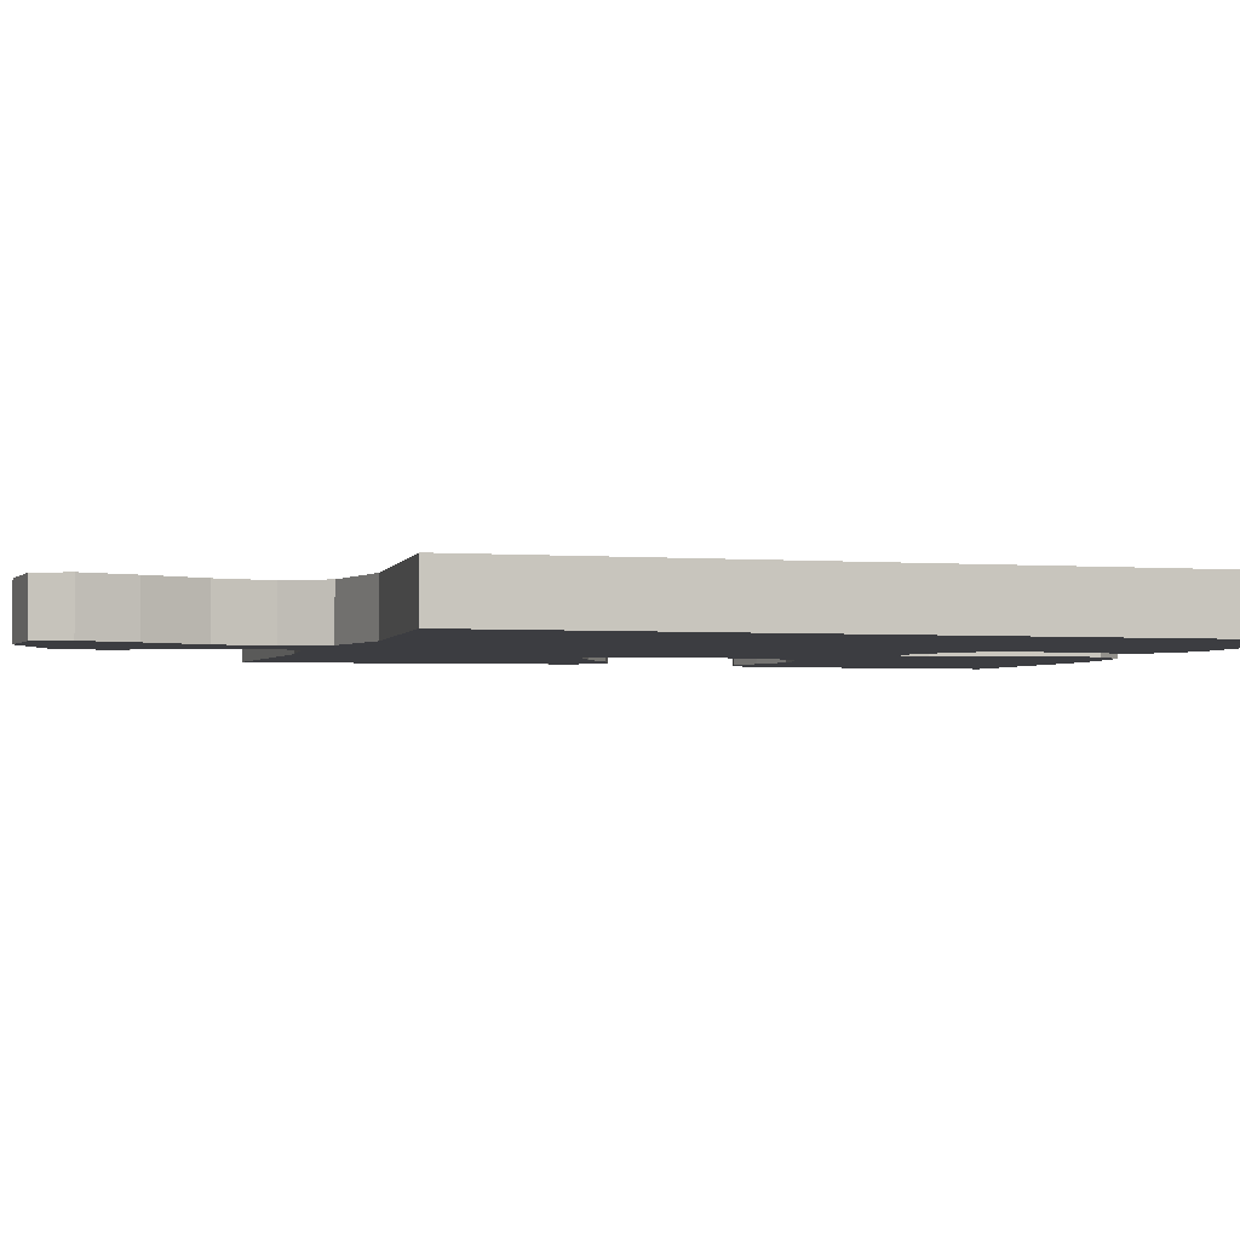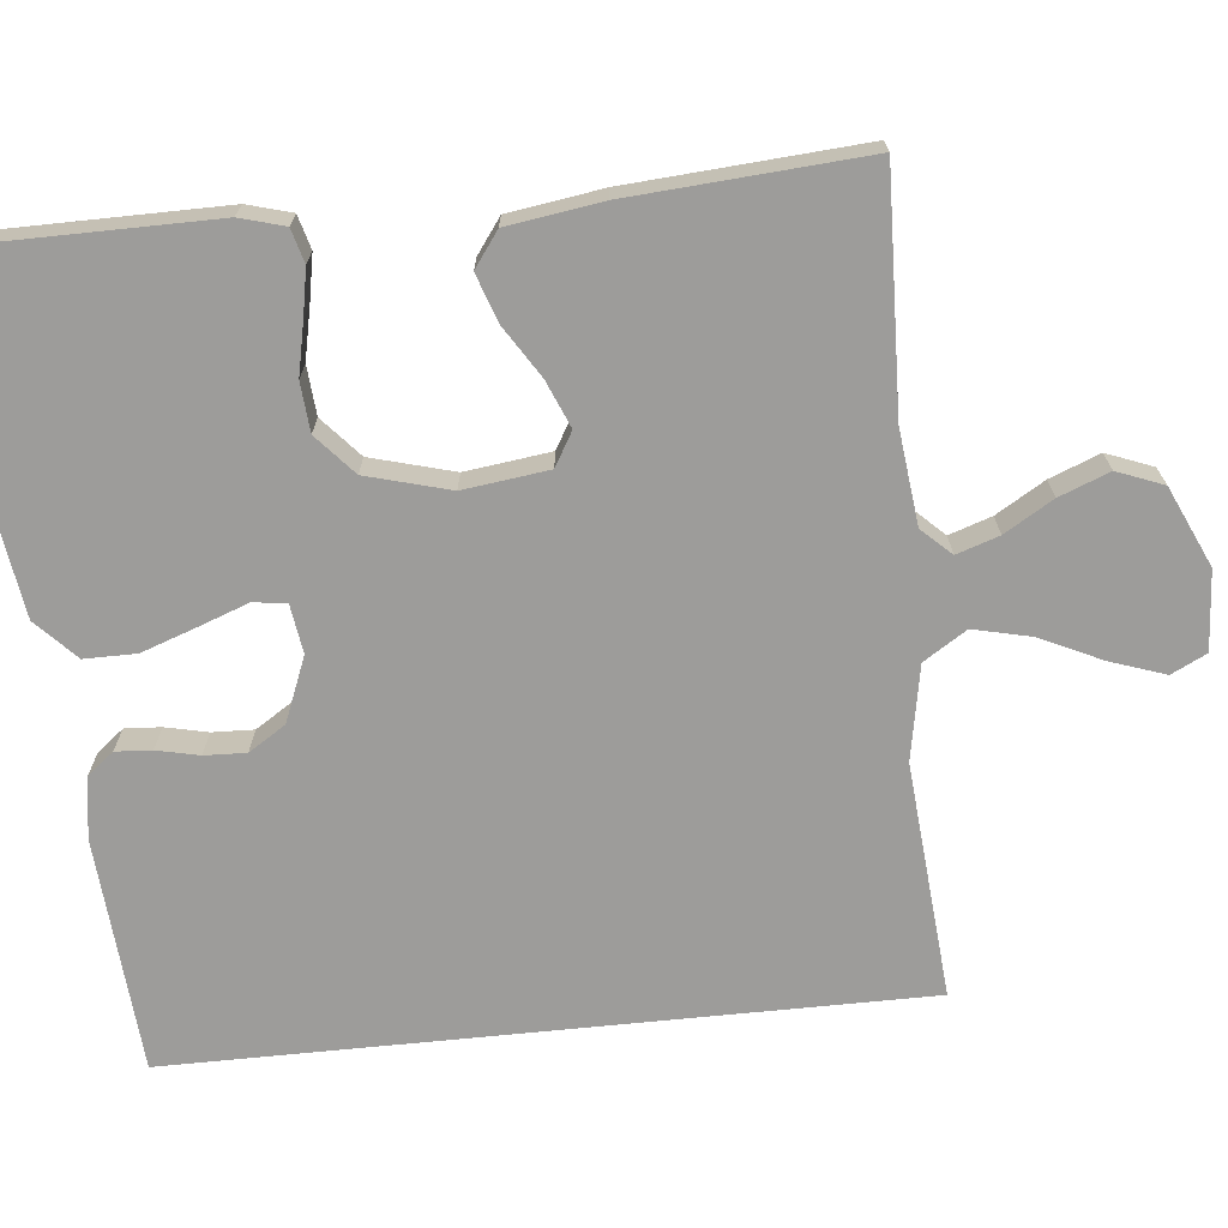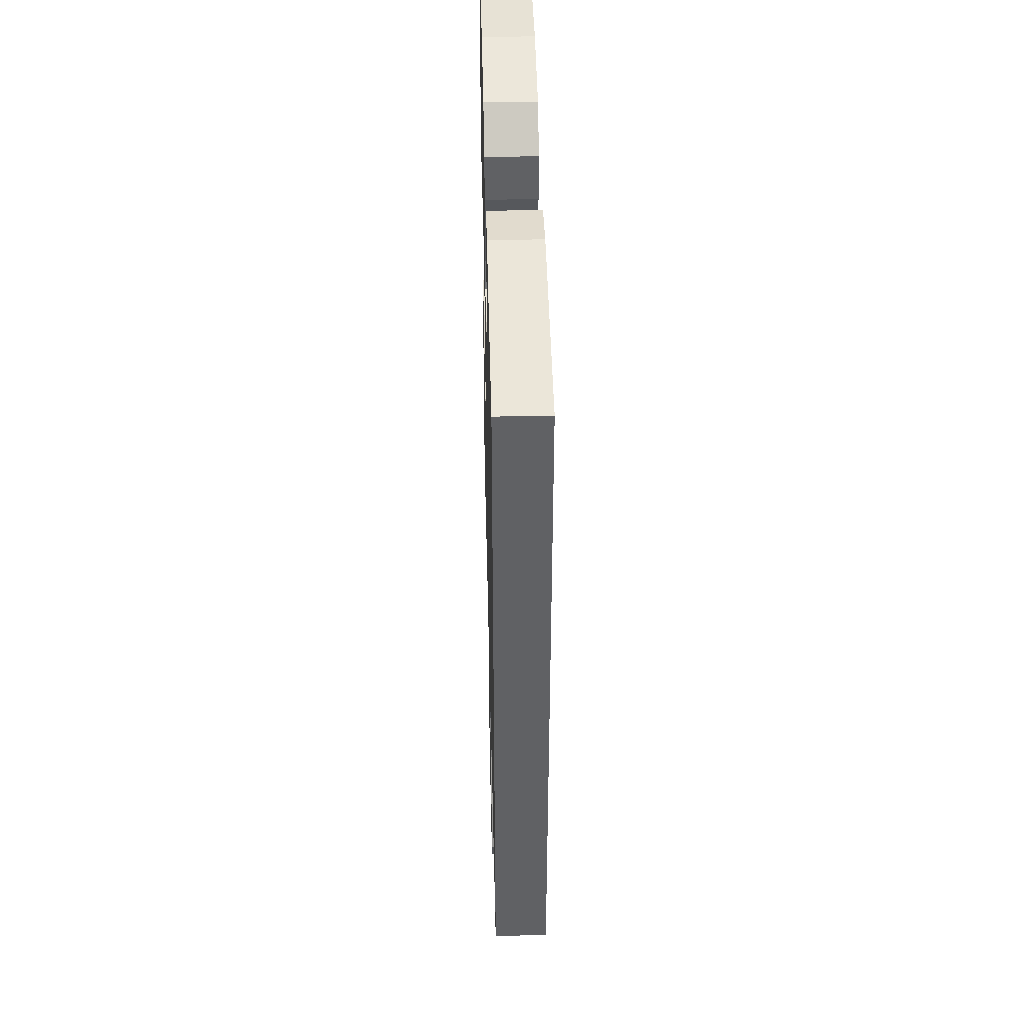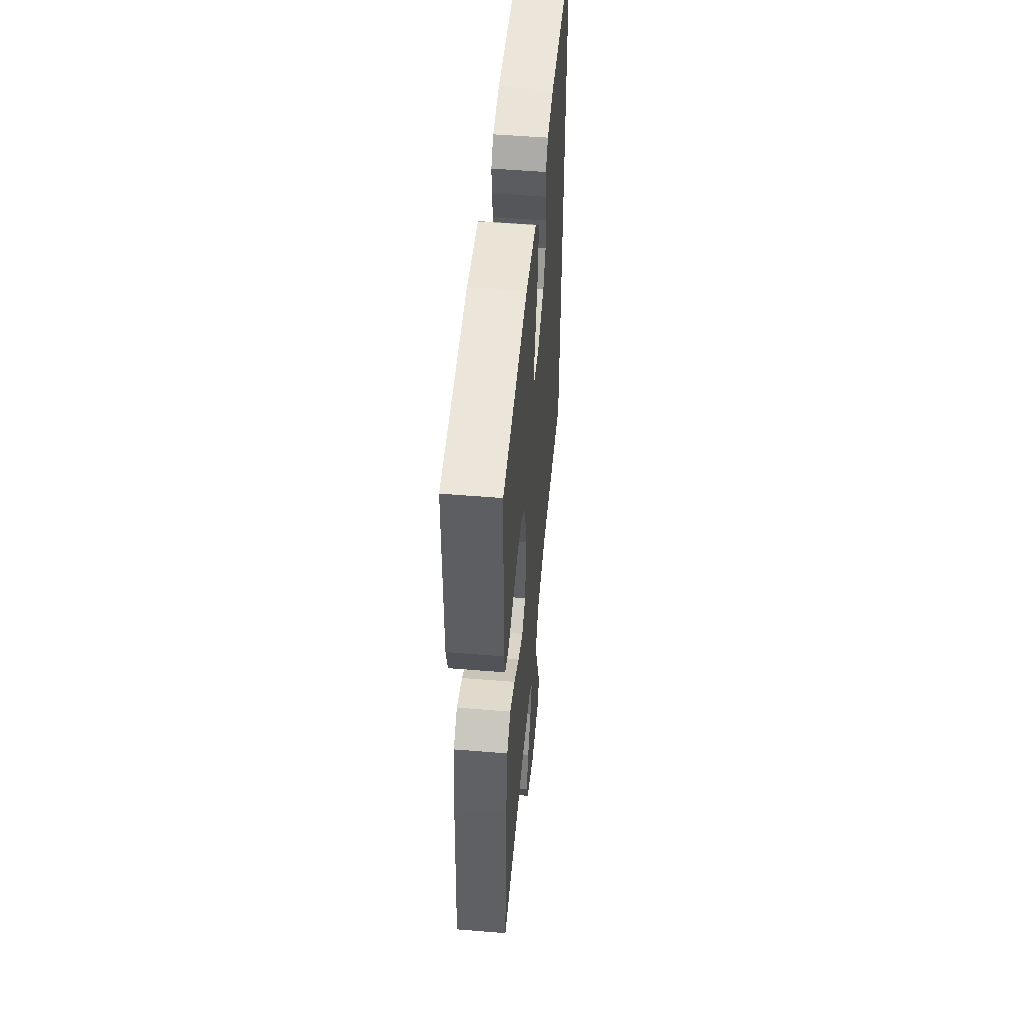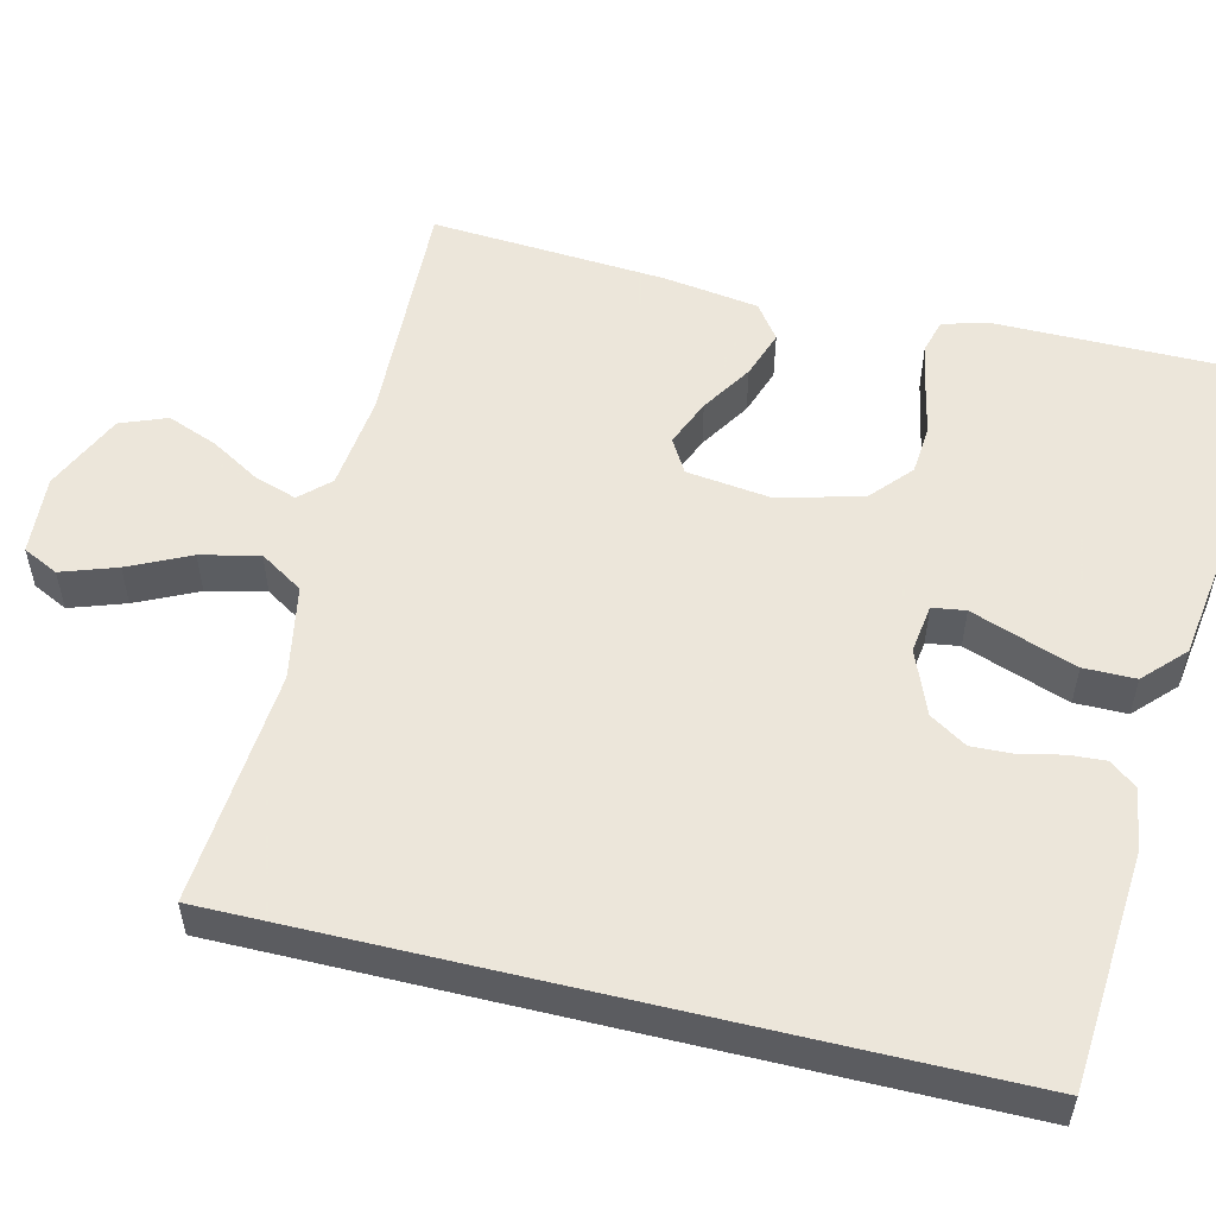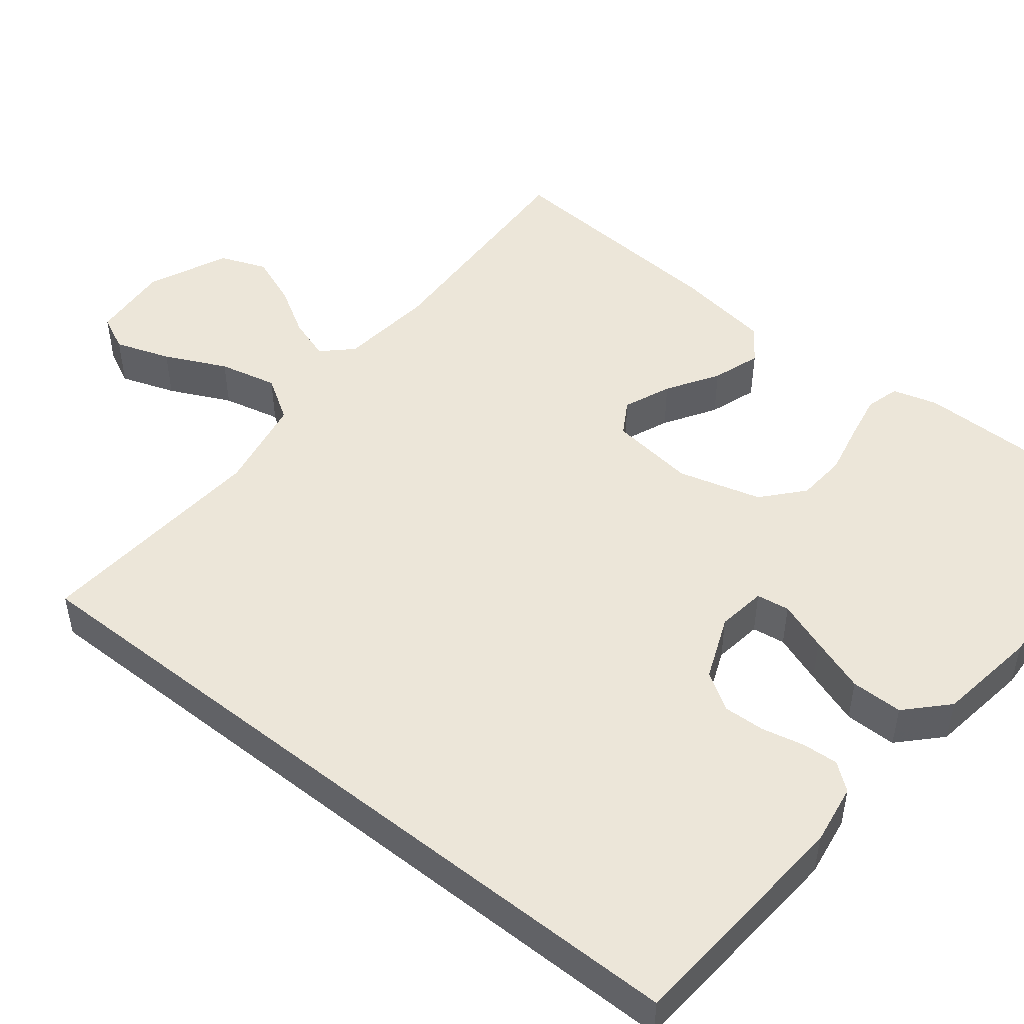
<metadata>
{"format":"obj","ext":"obj","renderer":"f3d","projection":"perspective","resolution":1024,"background":"white","views":[{"elev":-2.7,"azim":-106.7,"up":"+Y"},{"elev":-70.2,"azim":95.8,"up":"+Y"},{"elev":42.7,"azim":-91.4,"up":"+Z"},{"elev":51.6,"azim":95.1,"up":"+Z"},{"elev":54.2,"azim":-76.4,"up":"+Y"},{"elev":49.0,"azim":-51.6,"up":"+Y"}]}
</metadata>
<code>
v -0.5 0.07 -0.499
v -0.5 0.07 0.45
v -0.2 0.07 0.473
v -0.122 0.07 0.461
v -0.095 0.07 0.427
v -0.098 0.07 0.381
v -0.11 0.07 0.327
v -0.112 0.07 0.274
v -0.082 0.07 0.227
v 0 0.07 0.194
v 0.062 0.07 0.203
v 0.068 0.07 0.245
v 0.045 0.07 0.308
v 0.02 0.07 0.379
v 0.02 0.07 0.445
v 0.071 0.07 0.494
v 0.2 0.07 0.513
v 0.5 0.07 0.5
v 0.501 0.07 0.2
v 0.485 0.07 0.143
v 0.442 0.07 0.131
v 0.383 0.07 0.142
v 0.317 0.07 0.156
v 0.254 0.07 0.151
v 0.203 0.07 0.106
v 0.174 0.07 0
v 0.188 0.07 -0.109
v 0.231 0.07 -0.134
v 0.291 0.07 -0.109
v 0.356 0.07 -0.068
v 0.417 0.07 -0.047
v 0.461 0.07 -0.079
v 0.479 0.07 -0.2
v 0.5 0.07 -0.5
v 0.2 0.07 -0.489
v 0.079 0.07 -0.503
v 0.044 0.07 -0.54
v 0.062 0.07 -0.594
v 0.099 0.07 -0.656
v 0.124 0.07 -0.72
v 0.101 0.07 -0.779
v 0 0.07 -0.825
v -0.101 0.07 -0.818
v -0.123 0.07 -0.773
v -0.099 0.07 -0.703
v -0.062 0.07 -0.625
v -0.045 0.07 -0.551
v -0.08 0.07 -0.496
v -0.2 0.07 -0.474
v -0.5 0 -0.499
v -0.5 0 0.45
v -0.2 0 0.473
v -0.122 0 0.461
v -0.095 0 0.427
v -0.098 0 0.381
v -0.11 0 0.327
v -0.112 0 0.274
v -0.082 0 0.227
v 0 0 0.194
v 0.062 0 0.203
v 0.068 0 0.245
v 0.045 0 0.308
v 0.02 0 0.379
v 0.02 0 0.445
v 0.071 0 0.494
v 0.2 0 0.513
v 0.5 0 0.5
v 0.501 0 0.2
v 0.485 0 0.143
v 0.442 0 0.131
v 0.383 0 0.142
v 0.317 0 0.156
v 0.254 0 0.151
v 0.203 0 0.106
v 0.174 0 0
v 0.188 0 -0.109
v 0.231 0 -0.134
v 0.291 0 -0.109
v 0.356 0 -0.068
v 0.417 0 -0.047
v 0.461 0 -0.079
v 0.479 0 -0.2
v 0.5 0 -0.5
v 0.2 0 -0.489
v 0.079 0 -0.503
v 0.044 0 -0.54
v 0.062 0 -0.594
v 0.099 0 -0.656
v 0.124 0 -0.72
v 0.101 0 -0.779
v 0 0 -0.825
v -0.101 0 -0.818
v -0.123 0 -0.773
v -0.099 0 -0.703
v -0.062 0 -0.625
v -0.045 0 -0.551
v -0.08 0 -0.496
v -0.2 0 -0.474
f 43 44 45 46
f 43 46 47
f 42 43 47
f 41 42 47
f 38 39 40 41
f 37 38 41 47
f 36 37 47 48
f 32 33 34 35
f 29 30 31 32
f 28 29 32 35
f 27 28 35 36
f 20 21 22 23
f 18 19 20 23
f 18 23 24
f 17 18 24 25
f 12 13 14 15
f 12 15 16 17
f 4 5 6 7
f 4 7 8
f 3 4 8
f 49 1 2 3
f 49 3 8
f 48 49 8 9
f 26 27 36 48
f 26 48 9 10
f 25 26 10 11
f 11 12 17 25
f 95 94 93 92
f 96 95 92
f 96 92 91
f 96 91 90
f 90 89 88 87
f 96 90 87 86
f 97 96 86 85
f 84 83 82 81
f 81 80 79 78
f 84 81 78 77
f 85 84 77 76
f 72 71 70 69
f 72 69 68 67
f 73 72 67
f 74 73 67 66
f 64 63 62 61
f 66 65 64 61
f 56 55 54 53
f 57 56 53
f 57 53 52
f 52 51 50 98
f 57 52 98
f 58 57 98 97
f 97 85 76 75
f 59 58 97 75
f 60 59 75 74
f 74 66 61 60
f 1 50 51 2
f 2 51 52 3
f 3 52 53 4
f 4 53 54 5
f 5 54 55 6
f 6 55 56 7
f 7 56 57 8
f 8 57 58 9
f 9 58 59 10
f 10 59 60 11
f 11 60 61 12
f 12 61 62 13
f 13 62 63 14
f 14 63 64 15
f 15 64 65 16
f 16 65 66 17
f 17 66 67 18
f 18 67 68 19
f 19 68 69 20
f 20 69 70 21
f 21 70 71 22
f 22 71 72 23
f 23 72 73 24
f 24 73 74 25
f 25 74 75 26
f 26 75 76 27
f 27 76 77 28
f 28 77 78 29
f 29 78 79 30
f 30 79 80 31
f 31 80 81 32
f 32 81 82 33
f 33 82 83 34
f 34 83 84 35
f 35 84 85 36
f 36 85 86 37
f 37 86 87 38
f 38 87 88 39
f 39 88 89 40
f 40 89 90 41
f 41 90 91 42
f 42 91 92 43
f 43 92 93 44
f 44 93 94 45
f 45 94 95 46
f 46 95 96 47
f 47 96 97 48
f 48 97 98 49
f 49 98 50 1

</code>
